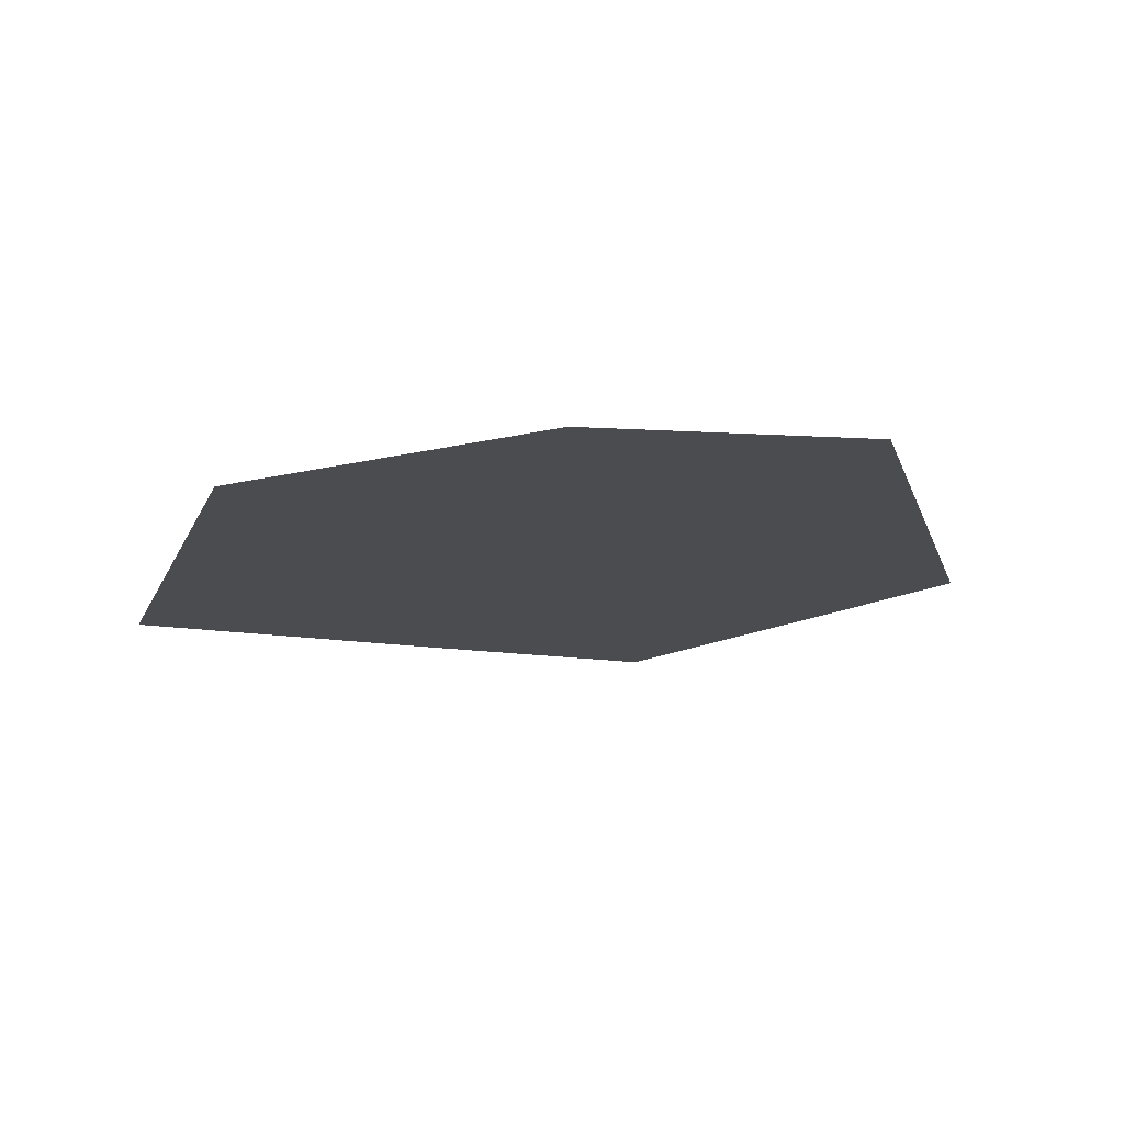
<metadata>
{"format":"obj","ext":"obj","renderer":"f3d","projection":"perspective","resolution":1024,"background":"white","views":[{"elev":-14.7,"azim":-10.8,"up":"+Z"}]}
</metadata>
<code>
v -2.74 0.03539 0
v -2.143 0.03701 0
v -2.779 1.509 0
v 0.7403 -1.301 0
v 0.5206 -1.174 0
v 0.6678 -1.301 0
v -0.1854 2.742 0
v -0.2261 2.608 0
v 0.01943 2.653 0
v -0.2642 2.482 0
v 0.01273 2.447 0
v -0.5224 -0.3509 0
v -0.4811 -0.3508 0
v -0.4812 -0.3103 0
v 0.8257 -1.437 0
v 2.143 -1.302 0
v 1.945 -1.302 0
v 1.946 -1.445 0
v 0.9735 3.326 0
v 0.5753 3.509 0
v 0.432 3.167 0
v -2.798 2.217 0
v -2.802 2.363 0
v -3.505 2.124 0
v -3.505 2.009 0
v 1.636 1.658 0
v 2.13 1.842 0
v 1.612 2.246 0
v -2.957 -0.283 0
v -2.731 -0.2828 0
v -2.735 -0.1613 0
v 0.1563 1.608 0
v 0.9819 1.89 0
v 0.07718 2.212 0
v -1.231 2.677 0
v -1.545 2.789 0
v -1.232 2.677 0
v -0.08453 3.015 0
v -0.0218 2.968 0
v -0.03004 3.031 0
v -0.2111 3.507 0
v -0.2117 3.433 0
v -0.09246 3.507 0
v -2.735 2.385 0
v 0.1036 3.07 0
v 0.5881 2.655 0
v 0.4047 3.159 0
v 0.9794 2.326 0
v 1.1 2.31 0
v 0.9786 2.459 0
v 0.04692 2.443 0
v 0.04274 2.653 0
v 0.03959 2.631 0
v 0.9976 -0.7878 0
v 0.995 -0.3471 0
v 0.4701 -0.7886 0
v -2.005 2.45 0
v -1.406 2.626 0
v -1.943 2.654 0
v -0.0642 3.292 0
v -0.377 3.185 0
v -0.05043 3.186 0
v 0.1166 3.159 0
v -0.1024 3.583 0
v 0.03832 3.051 0
v -0.06565 3.136 0
v -0.04069 3.112 0
v -0.2094 3.724 0
v -0.2831 3.724 0
v -0.2099 3.667 0
v 0.02478 3.434 0
v -0.08278 3.433 0
v -0.01326 3.309 0
v -0.3728 2.595 0
v -0.4897 2.584 0
v -0.4895 2.511 0
v -0.04545 3.148 0
v -0.0165 3.166 0
v -0.1209 3.724 0
v -0.1326 3.814 0
v -0.208 3.906 0
v -0.005039 3.508 0
v 0.0664 3.571 0
v -2.374 -0.2825 0
v 0.04709 3.508 0
v 0.03709 3.475 0
v 0.02245 2.63 0
v -0.3792 3.507 0
v -0.05915 3.724 0
v 0.9769 2.741 0
v 1.277 3.415 0
v 0.1047 3.435 0
v 0.1308 3.493 0
v 0.0885 3.435 0
v 0.1004 3.425 0
v 0.17 3.371 0
v 0.2339 3.321 0
v 0.2174 3.387 0
v 0.05901 3.333 0
v 0.2515 3.345 0
v 0.2377 3.318 0
v 0.1675 3.508 0
v 0.3172 3.436 0
v 0.3693 3.508 0
v 0.1568 3.435 0
v 0.1463 3.363 0
v 0.1304 3.254 0
v 0.4358 3.437 0
v 0.3381 3.24 0
v 0.1601 3.457 0
v 0.2272 3.312 0
v 1.086 2.656 0
v 0.3627 3.436 0
v 0.3026 3.416 0
v 0.262 3.333 0
v 0.8173 2.655 0
v 2.43 2.143 0
v 2.421 1.615 0
v 0.9774 2.656 0
v 2.649 2.661 0
v 2.979 1.18 0
v 5.404 -0.3361 0
v 2.127 2.659 0
v 1.871 3.723 0
v 2.122 3.723 0
v 2.648 4.212 0
v 2.129 2.181 0
v 1.997 -0.3236 0
v 2.017 -0.3446 0
v 2.139 -0.3443 0
v 2.349 2.66 0
v 0.9927 0.04551 0
v 0.4125 -0.3486 0
v 0.489 -0.9324 0
v 0.1128 3.724 0
v 3.672 0.05277 0
v 1.601 3.51 0
v 1.781 3.398 0
v 0.9729 3.426 0
v 2.648 3.723 0
v 2.648 3.512 0
v -0.2044 4.362 0
v -4.18 3.727 0
v -3.505 3.726 0
v -2.838 3.726 0
v -2.802 2.379 0
v -3.505 2.317 0
v -3.505 3.486 0
v -2.81 2.656 0
v -2.816 2.882 0
v -3.505 2.658 0
v -1.861 3.725 0
v 0.2788 4.271 0
v 0.1779 3.435 0
v 0.199 3.724 0
v 0.1818 3.606 0
v 0.1376 3.508 0
v 0.2351 3.724 0
v 2.324 3.723 0
v 2.123 3.664 0
v 2.343 3.512 0
v 0.5255 3.724 0
v 0.9142 3.724 0
v 0.5552 3.508 0
v 0.5291 3.493 0
v -0.3787 3.431 0
v -1.11 2.937 0
v 2.649 1.437 0
v 2.649 2.115 0
v 1.209 3.724 0
v 2.375 3.512 0
v 2.648 3.818 0
v -1.293 2.875 0
v -1.792 2.877 0
v 0.1498 3.387 0
v 0.1184 3.508 0
v 0.9724 3.509 0
v -0.3697 2.16 0
v -0.3712 2.371 0
v -0.4375 2.231 0
v -0.2439 2.661 0
v -0.2489 2.65 0
v -3.505 2.885 0
v -2.826 3.245 0
v -1.16 2.652 0
v -1.001 2.575 0
v -0.98 2.588 0
v -1.072 2.533 0
v -0.1043 3.009 0
v -0.3753 2.951 0
v -0.4366 2.395 0
v -0.4892 2.413 0
v 2.648 4.763 0
v -0.3525 -0.2808 0
v -0.3931 -0.3335 0
v -0.352 -0.3505 0
v -3.505 1.074 0
v -0.5042 2.301 0
v -1.231 2.677 0
v -0.6736 2.479 0
v -0.7329 2.541 0
v -0.874 2.55 0
v -0.912 2.564 0
v -0.8744 2.651 0
v -0.8511 2.665 0
v -0.9434 2.762 0
v -0.4453 2.909 0
v -0.8334 2.554 0
v -0.3732 2.65 0
v -0.4899 2.65 0
v 2.123 3.511 0
v 2.447 3.512 0
v -2.804 -2.801 0
v -3.507 -2.801 0
v -0.2864 -5.456 0
v 2.384 2.66 0
v 2.452 2.939 0
v -0.3752 2.929 0
v -0.4889 2.322 0
v -0.1398 2.892 0
v -0.8377 2.651 0
v -1.317 2.652 0
v -2.505 2.88 0
v -0.2725 -0.2808 0
v -2.827 -2.418 0
v -3.507 -2.422 0
v -0.5919 -0.1612 0
v -0.523 -0.281 0
v -0.5231 -0.2742 0
v -0.5152 -0.281 0
v -0.4813 -0.2809 0
v -1.425 0.03896 0
v -1.067 -0.1612 0
v -1.006 0.04009 0
v -0.4883 2.118 0
v 0.03045 2.569 0
v -0.3721 2.496 0
v -0.3641 2.495 0
v -0.3695 2.135 0
v -0.4888 2.285 0
v -0.3739 2.372 0
v -0.252 2.65 0
v -0.2862 2.603 0
v -0.3212 2.489 0
v -0.305 2.348 0
v -0.3713 2.378 0
v -0.372 2.484 0
v -0.2695 2.604 0
v -2.807 2.549 0
v -3.505 2.576 0
v -0.4813 -0.257 0
v -0.5235 -0.2204 0
v -0.505 -2.407 0
v -1.258 -0.7912 0
v -2.502 -2.417 0
v -0.3679 -0.1612 0
v -0.4122 -0.1612 0
v -0.3728 -0.1949 0
v -1.103 -0.2815 0
v -2.964 -0.1613 0
v -0.4816 -0.1612 0
v -0.524 -0.1612 0
v -1.515 -0.1612 0
v -0.3538 -2.804 0
v -0.3522 -2.864 0
v 0.9447 -2.838 0
v -0.3639 2.154 0
v -0.01674 2.245 0
v -0.0744 1.85 0
v -0.7519 2.561 0
v 0.9887 0.7346 0
v 0.9001 -1.438 0
v 2.439 2.66 0
v 3.272 -2.791 0
v 3.367 -3.285 0
v 3.366 -2.789 0
v -0.4538 -0.2809 0
v -0.3734 -0.3506 0
v 0.3611 0.0438 0
v -0.3383 0.0419 0
v -0.1914 -0.3501 0
v -0.353 -0.2119 0
v -0.4343 -0.3507 0
v -0.3956 -0.3506 0
v -0.3519 -0.3693 0
v -0.3515 -0.4222 0
v 0.07417 -0.7892 0
v -0.3999 -0.3804 0
v -0.5187 -0.7901 0
v 0.3213 -0.7889 0
v -0.5155 -1.172 0
v -0.4597 -0.79 0
v 2.073 -0.7862 0
v -0.3638 -2.407 0
v 2.144 -1.747 0
v 2.128 -1.75 0
v 2.352 -2.495 0
v 1.081 -1.439 0
v 1.947 -1.748 0
v 2.65 -1.009 0
v 2.437 -0.7857 0
v 2.381 -0.7858 0
v 2.651 -1.302 0
v 2.372 -1.302 0
v 1.001 -1.301 0
v 1.001 -1.371 0
v -0.3548 0.04186 0
v -0.4872 1.748 0
v 0.9201 -1.301 0
v 3.172 -3.503 0
v 3.506 -3.502 0
v 1.001 -1.438 0
v 1.951 -2.942 0
v 1.953 -3.442 0
v 2.03 -3.372 0
v -0.3854 -0.2809 0
v 3.617 -0.3405 0
v 4.909 -0.7819 0
v 2.143 -1.446 0
v 2.144 -1.639 0
v 2.172 -1.446 0
v 3.275 -0.3414 0
v 3.554 -0.784 0
v 2.091 -2.59 0
v 2.65 -0.7853 0
v 2.131 1.481 0
v 2.27 -0.7859 0
v 2.141 -0.7861 0
v 2.142 -1.211 0
v 2.65 -0.343 0
v 2.194 -1.302 0
v 2.157 -1.302 0
v 2.293 -0.634 0
v 2.382 -0.7275 0
v 2.388 -0.3436 0
v 2.336 -0.3438 0
v 2.139 -0.4728 0
v -0.354 -0.0658 0
v -0.3533 -0.1612 0
v -1.57 -0.2818 0
v -3.506 -0.2834 0
v -3.506 -2.175 0
v -2.841 -2.186 0
v -2.844 -2.148 0
v -1.799 -0.7921 0
v -2.926 -0.7937 0
v -3.506 -0.7946 0
v 2.176 -1.42 0
v 3.504 -2.587 0
v 3.301 -2.587 0
v 1.002 -1.525 0
v 1.002 -1.59 0
v 2.128 -1.748 0
v 1.003 -1.751 0
v -0.4818 -0.1016 0
v -0.5249 -0.06478 0
v -0.4822 0.04151 0
v 2.651 -2.803 0
v 2.651 -2.589 0
v 2.404 -2.808 0
v 2.65 0.4207 0
v 2.953 0.05082 0
v 2.417 1.379 0
v 2.406 0.7177 0
v 2.582 1.321 0
v 2.649 1.297 0
v 2.65 0.05 0
v 2 -0.3446 0
v 2.395 0.04931 0
v 2.394 0.04931 0
v 2.137 0.04861 0
v 1.644 0.04727 0
v 2.133 1.051 0
v 2.395 0.05645 0
v 2.097 -3.617 0
v 2.652 -4.325 0
v 2.333 -3.663 0
v -2.287 -0.1613 0
v -3.506 -0.1613 0
v 2.652 -3.663 0
v 2.546 -3.678 0
v 2.652 -3.678 0
v 1.936 0.04807 0
v 1.003 -1.752 0
v 1.007 -2.4 0
v 1.947 -1.75 0
v 1.008 -2.593 0
v 1.95 -2.591 0
v 1.01 -2.837 0
v 1.01 -2.838 0
v 1.95 -2.843 0
v 2.901 -2.588 0
v 2.662 -2.803 0
v 2.541 -3.649 0
v 2.544 -3.663 0
v 2.48 0.628 0
v 3.358 -2.177 0
v 2.03 -3.42 0
v 1.98 -3.453 0
v 1.939 -3.454 0
v 1.911 -3.499 0
v 1.953 -3.472 0
v 2.003 -2.591 0
v 2.029 -2.844 0
v -0.3361 -3.5 0
v 1.014 -3.5 0
v 0.01217 -3.566 0
v 2.351 -2.59 0
v 1.965 -2.843 0
v 2.368 -2.59 0
v 2.347 -2.809 0
v 2.03 -3.617 0
v 3.303 -2.573 0
v 3.281 -2.587 0
v 0.7643 -3.596 0
v 1.014 -3.614 0
v -0.2987 -4.971 0
v 2.346 -2.846 0
v 2.092 -2.844 0
v 2.966 -2.797 0
v 2.41 -2.846 0
v 2.342 -3.091 0
v 2.651 -2.813 0
v 1.018 -4.282 0
v 3.151 -3.647 0
v 2.651 -3.007 0
v 1.881 -3.506 0
v 1.865 -3.52 0
v 1.864 -3.531 0
v 2.03 -3.453 0
v 2.096 -3.452 0
v 1.875 -3.454 0
v 1.953 -3.454 0
v 2.096 -3.499 0
v 2.095 -3.377 0
v 2.335 -3.505 0
v 2.34 -3.214 0
v 2.518 -3.505 0
v 2.436 -3.007 0
v 2.03 -3.499 0
v 2.03 -3.506 0
v 2.096 -3.506 0
v 1.901 -3.506 0
v 1.953 -3.506 0
v 1.736 -3.616 0
v 1.017 -4.095 0
v 1.953 -3.499 0
v 1.953 -3.617 0
v 1.867 -3.506 0
v 1.824 -3.558 0
v 1.888 -3.499 0
v 1.868 -3.499 0
v 1.759 -3.616 0
v 0.7755 -3.656 0
v 3.149 -3.664 0
v 2.457 -3.136 0
v 2.652 -3.504 0
v -0.007463 -3.646 0
v 0.7704 -3.675 0
v 2.652 -3.649 0
v 1.851 -3.616 0
v 3.504 -2.786 0
v 2.869 -5.652 0
v -0.007197 -3.655 0
v 2.88 -3.677 0
v 3.503 -2.439 0
v 2.095 -3.314 0
v -3.506 -2.142 0
f 1 2 3
f 4 5 6
f 7 8 9
f 8 10 11
f 12 13 14
f 4 6 15
f 16 17 18
f 19 20 21
f 22 23 24
f 25 22 24
f 26 27 28
f 29 30 31
f 32 33 34
f 35 36 37
f 38 39 40
f 41 42 43
f 22 44 23
f 45 46 47
f 48 49 50
f 51 34 48
f 52 53 46
f 54 55 56
f 57 58 59
f 60 61 62
f 63 45 47
f 64 41 43
f 40 39 65
f 62 61 66
f 67 40 65
f 68 69 70
f 71 72 73
f 74 75 76
f 62 77 78
f 78 77 67
f 70 64 79
f 68 80 81
f 43 82 64
f 82 72 71
f 64 82 83
f 30 84 31
f 85 82 86
f 53 9 87
f 81 69 68
f 88 70 69
f 41 64 70
f 89 79 64
f 19 90 91
f 92 93 94
f 82 43 72
f 92 94 95
f 86 82 71
f 96 97 98
f 94 71 99
f 100 97 101
f 99 71 73
f 102 103 104
f 73 60 62
f 105 92 95
f 106 99 107
f 21 108 109
f 92 105 110
f 111 109 101
f 90 112 91
f 113 103 114
f 114 100 115
f 46 50 116
f 117 27 118
f 119 50 112
f 120 121 122
f 112 28 123
f 49 48 33
f 49 26 28
f 124 125 126
f 117 127 27
f 128 129 130
f 131 123 127
f 55 132 133
f 55 133 56
f 4 134 5
f 80 89 135
f 136 122 121
f 137 91 138
f 139 19 91
f 122 140 141
f 91 112 138
f 142 143 144
f 142 144 145
f 146 147 23
f 148 145 144
f 149 150 151
f 142 152 69
f 142 145 152
f 79 68 70
f 79 80 68
f 85 83 82
f 80 79 89
f 93 92 110
f 153 80 135
f 110 105 154
f 153 135 155
f 156 83 157
f 153 155 158
f 159 160 161
f 153 158 162
f 162 163 153
f 164 165 20
f 166 88 167
f 168 169 118
f 170 124 126
f 159 161 171
f 123 138 112
f 125 159 126
f 159 140 172
f 125 160 159
f 126 172 122
f 60 42 61
f 173 152 174
f 42 72 43
f 42 60 72
f 86 71 94
f 72 60 73
f 175 105 95
f 83 176 157
f 96 154 175
f 156 157 102
f 175 154 105
f 103 113 104
f 98 114 154
f 166 42 88
f 170 20 177
f 104 158 156
f 165 108 21
f 165 113 108
f 178 179 180
f 181 182 8
f 183 184 148
f 7 9 39
f 184 152 145
f 185 186 187
f 184 145 148
f 167 152 173
f 57 3 188
f 61 42 166
f 167 88 152
f 189 66 190
f 88 69 152
f 191 76 192
f 66 77 62
f 78 73 62
f 99 95 94
f 175 95 106
f 106 95 99
f 96 106 111
f 96 175 106
f 96 98 154
f 100 101 115
f 20 165 21
f 91 177 139
f 170 126 193
f 122 172 140
f 20 170 163
f 177 20 139
f 194 195 196
f 25 143 197
f 1 3 197
f 57 44 22
f 198 188 2
f 199 37 185
f 198 200 188
f 76 201 200
f 188 202 203
f 204 205 206
f 206 207 167
f 192 76 200
f 207 61 167
f 200 208 202
f 209 207 210
f 38 66 189
f 61 207 190
f 190 66 61
f 67 77 66
f 111 106 107
f 176 93 157
f 97 96 111
f 78 67 65
f 97 111 101
f 98 97 100
f 98 100 114
f 101 109 115
f 115 108 113
f 108 115 109
f 164 163 162
f 163 164 20
f 153 193 142
f 193 163 170
f 88 41 70
f 88 42 41
f 83 85 176
f 86 94 85
f 94 176 85
f 154 103 102
f 156 135 83
f 176 94 93
f 155 156 158
f 157 93 102
f 165 104 113
f 162 158 104
f 104 164 162
f 164 104 165
f 170 137 124
f 123 28 127
f 177 137 170
f 137 177 91
f 159 172 126
f 211 137 138
f 159 171 212
f 213 214 215
f 159 212 140
f 169 120 117
f 3 25 197
f 24 143 25
f 3 22 25
f 3 57 22
f 58 57 188
f 59 44 57
f 171 216 217
f 35 199 206
f 218 189 190
f 191 192 219
f 189 218 220
f 204 221 205
f 173 35 167
f 37 222 185
f 35 206 167
f 205 207 206
f 207 209 218
f 190 207 218
f 99 78 107
f 216 171 131
f 67 38 40
f 67 66 38
f 63 65 45
f 39 9 52
f 53 52 9
f 65 39 45
f 109 47 21
f 109 63 47
f 20 19 139
f 21 90 19
f 161 160 211
f 125 124 160
f 137 160 124
f 160 137 211
f 143 183 148
f 147 24 23
f 151 150 183
f 222 59 58
f 149 223 150
f 59 174 223
f 36 174 59
f 36 173 174
f 194 196 224
f 225 226 214
f 227 228 229
f 2 188 3
f 230 14 231
f 232 233 234
f 235 198 2
f 8 11 236
f 237 238 74
f 178 235 239
f 210 207 221
f 240 198 235
f 207 205 221
f 179 241 180
f 242 209 243
f 244 245 10
f 74 210 75
f 246 247 191
f 38 220 39
f 248 10 8
f 7 181 8
f 9 8 87
f 220 7 39
f 104 156 102
f 78 63 107
f 78 65 63
f 63 111 107
f 111 63 109
f 113 114 115
f 103 154 114
f 146 249 250
f 183 143 151
f 250 149 151
f 59 222 36
f 149 59 223
f 59 149 44
f 185 204 206
f 204 185 187
f 204 208 221
f 74 243 209
f 181 209 242
f 220 38 189
f 242 182 181
f 242 243 248
f 229 251 252
f 253 254 255
f 230 231 251
f 256 257 258
f 227 233 259
f 260 31 1
f 252 261 262
f 232 2 263
f 264 265 266
f 240 235 180
f 245 267 268
f 268 51 11
f 241 219 180
f 239 269 267
f 246 245 244
f 267 269 268
f 181 218 209
f 11 51 236
f 87 8 236
f 182 242 248
f 78 99 73
f 131 171 161
f 89 83 135
f 89 64 83
f 80 153 142
f 163 193 153
f 206 199 185
f 35 37 199
f 250 147 146
f 143 24 147
f 44 146 23
f 44 149 249
f 186 188 203
f 200 198 192
f 270 208 201
f 202 188 200
f 247 238 237
f 210 221 270
f 243 74 238
f 209 210 74
f 182 248 8
f 181 220 218
f 236 53 87
f 236 51 46
f 187 203 204
f 187 186 203
f 203 208 204
f 208 203 202
f 247 76 191
f 75 201 76
f 76 237 74
f 76 247 237
f 238 244 243
f 238 247 244
f 245 11 10
f 268 34 51
f 112 50 49
f 119 90 116
f 112 49 28
f 33 32 271
f 226 143 214
f 28 27 127
f 121 169 168
f 272 4 15
f 273 217 216
f 117 118 169
f 45 52 46
f 45 39 52
f 236 46 53
f 51 48 46
f 21 116 90
f 46 48 50
f 50 119 116
f 112 90 119
f 117 131 127
f 211 138 123
f 216 131 117
f 274 275 276
f 273 216 117
f 75 270 201
f 120 273 117
f 217 212 171
f 251 277 258
f 234 233 227
f 229 252 227
f 278 196 195
f 279 280 281
f 194 224 282
f 231 14 277
f 283 284 195
f 251 231 277
f 281 285 286
f 277 14 283
f 281 286 287
f 286 285 288
f 251 258 257
f 254 289 259
f 230 251 229
f 228 12 230
f 277 283 195
f 229 228 230
f 283 288 284
f 13 283 14
f 284 278 195
f 13 288 283
f 285 278 288
f 13 12 288
f 290 134 56
f 291 287 292
f 5 134 290
f 292 289 291
f 291 254 253
f 17 293 54
f 294 5 291
f 295 296 297
f 298 299 18
f 300 301 302
f 17 298 18
f 303 300 304
f 305 298 17
f 304 300 302
f 306 298 305
f 307 239 308
f 272 306 309
f 310 311 275
f 312 306 272
f 313 314 315
f 277 316 258
f 186 58 188
f 305 54 309
f 58 186 222
f 279 281 133
f 317 318 122
f 319 320 321
f 322 323 317
f 324 297 296
f 323 325 300
f 27 326 118
f 327 328 329
f 325 322 330
f 331 329 332
f 333 334 335
f 329 16 332
f 334 301 325
f 17 16 329
f 336 333 335
f 327 302 334
f 333 337 328
f 134 54 56
f 305 17 54
f 133 290 56
f 287 5 290
f 224 338 339
f 287 286 292
f 291 289 254
f 291 5 287
f 259 340 254
f 29 260 341
f 342 343 344
f 345 84 346
f 84 30 346
f 341 143 347
f 142 81 80
f 142 69 81
f 254 340 345
f 259 233 263
f 259 263 340
f 233 232 263
f 308 232 234
f 178 180 235
f 239 235 308
f 239 267 178
f 232 235 2
f 235 232 308
f 191 241 246
f 191 219 241
f 247 246 244
f 241 179 246
f 244 248 243
f 248 244 10
f 220 181 7
f 155 135 156
f 16 18 319
f 15 6 294
f 16 319 348
f 349 350 276
f 319 321 348
f 312 272 351
f 16 348 332
f 298 312 351
f 348 331 332
f 352 298 351
f 320 299 353
f 352 354 298
f 309 306 305
f 312 298 306
f 309 134 4
f 134 309 54
f 290 281 287
f 281 290 133
f 281 280 224
f 251 257 261
f 224 339 282
f 245 268 11
f 261 257 355
f 338 224 280
f 339 338 256
f 356 227 262
f 338 357 355
f 234 227 356
f 126 122 193
f 358 359 360
f 361 362 121
f 323 318 317
f 363 364 365
f 325 323 322
f 327 304 302
f 334 325 330
f 130 337 336
f 365 366 168
f 333 328 327
f 367 330 362
f 368 337 129
f 369 335 330
f 293 337 368
f 369 370 335
f 293 368 54
f 370 371 336
f 368 55 54
f 326 363 118
f 285 196 278
f 288 278 284
f 281 196 285
f 196 281 224
f 230 12 14
f 179 178 245
f 289 12 259
f 280 307 338
f 102 110 154
f 102 93 110
f 47 116 21
f 116 47 46
f 279 132 271
f 372 55 368
f 271 372 373
f 336 371 130
f 374 369 367
f 136 322 317
f 375 376 377
f 18 320 319
f 374 367 361
f 330 322 362
f 136 362 322
f 361 367 362
f 346 29 347
f 1 378 2
f 346 30 29
f 84 378 31
f 84 340 378
f 340 84 345
f 259 228 227
f 228 259 12
f 258 316 282
f 277 195 316
f 316 194 282
f 316 195 194
f 258 339 256
f 258 282 339
f 338 307 357
f 338 257 256
f 262 261 355
f 252 251 261
f 356 262 355
f 227 252 262
f 263 378 340
f 378 263 2
f 379 260 1
f 29 31 260
f 362 136 121
f 317 122 136
f 374 370 369
f 369 330 367
f 380 381 382
f 370 336 335
f 371 370 374
f 371 128 130
f 353 295 320
f 383 128 371
f 26 271 373
f 372 368 128
f 373 372 383
f 132 55 372
f 271 132 372
f 279 133 132
f 355 257 338
f 279 32 280
f 357 307 308
f 357 356 355
f 234 357 308
f 234 356 357
f 379 1 197
f 31 378 1
f 221 208 270
f 208 200 201
f 198 219 192
f 219 240 180
f 219 198 240
f 245 178 267
f 61 166 167
f 34 269 32
f 34 268 269
f 33 271 26
f 32 279 271
f 372 128 383
f 368 129 128
f 129 337 130
f 293 328 337
f 301 334 302
f 336 337 333
f 335 334 330
f 333 327 334
f 323 300 303
f 325 301 300
f 49 33 26
f 48 34 33
f 354 299 298
f 272 15 352
f 384 299 354
f 351 272 352
f 385 386 384
f 352 15 354
f 387 388 385
f 354 15 384
f 389 388 387
f 384 15 294
f 390 391 389
f 294 6 5
f 18 299 320
f 387 385 294
f 320 295 321
f 264 266 294
f 386 299 384
f 294 266 387
f 392 359 393
f 387 266 389
f 296 353 299
f 344 345 346
f 394 377 395
f 264 294 253
f 345 255 254
f 294 385 384
f 292 288 289
f 289 288 12
f 288 292 286
f 269 280 32
f 143 148 144
f 183 150 184
f 223 184 150
f 36 35 173
f 184 174 152
f 174 184 223
f 37 36 222
f 245 246 179
f 26 326 27
f 26 373 326
f 118 363 168
f 326 373 363
f 363 365 168
f 396 374 361
f 303 359 397
f 121 168 366
f 398 314 399
f 400 401 402
f 403 404 324
f 293 17 329
f 386 403 296
f 296 403 324
f 388 386 385
f 296 299 386
f 388 403 386
f 295 353 296
f 405 406 266
f 266 406 390
f 405 407 406
f 294 291 253
f 264 255 213
f 255 225 213
f 255 345 344
f 343 226 225
f 342 143 226
f 391 388 389
f 297 324 408
f 391 409 388
f 297 408 410
f 388 409 403
f 297 410 359
f 411 408 324
f 375 412 376
f 411 410 408
f 359 392 397
f 360 359 410
f 413 414 350
f 392 414 397
f 413 350 349
f 397 323 303
f 318 311 122
f 276 350 274
f 358 393 359
f 415 416 406
f 253 255 264
f 405 213 417
f 418 360 411
f 360 410 411
f 419 418 411
f 392 393 420
f 418 421 360
f 392 420 414
f 360 421 358
f 420 274 414
f 419 422 418
f 393 358 423
f 414 274 350
f 424 417 215
f 425 311 310
f 426 420 393
f 389 266 390
f 265 405 266
f 427 428 429
f 409 404 403
f 398 430 431
f 404 419 324
f 314 432 400
f 419 411 324
f 313 391 390
f 402 433 400
f 431 430 434
f 435 436 437
f 431 435 398
f 436 438 437
f 439 426 423
f 420 310 274
f 315 314 398
f 440 434 430
f 390 432 313
f 441 442 434
f 435 315 398
f 443 444 401
f 406 432 390
f 424 445 446
f 399 440 430
f 426 310 420
f 447 440 399
f 447 444 440
f 401 447 402
f 444 443 448
f 449 450 428
f 451 452 427
f 452 451 432
f 445 450 452
f 406 452 432
f 453 445 424
f 454 415 407
f 265 213 405
f 455 311 425
f 275 274 310
f 456 457 426
f 438 394 457
f 456 438 457
f 436 377 438
f 442 436 434
f 375 377 436
f 440 441 434
f 375 436 442
f 401 444 447
f 444 448 441
f 440 444 441
f 401 451 443
f 427 443 451
f 427 429 443
f 449 427 452
f 449 428 427
f 406 445 452
f 412 448 376
f 407 415 406
f 454 416 415
f 458 407 405
f 459 446 416
f 441 412 442
f 460 425 457
f 461 376 448
f 375 442 412
f 424 376 461
f 412 441 448
f 424 461 453
f 448 443 429
f 429 450 461
f 445 416 446
f 450 445 453
f 406 416 445
f 462 349 276
f 310 457 425
f 394 460 457
f 380 455 460
f 424 463 376
f 395 380 460
f 458 454 407
f 459 416 454
f 464 458 405
f 377 376 381
f 318 462 311
f 425 460 455
f 394 395 460
f 465 455 380
f 438 377 394
f 376 463 455
f 458 459 454
f 458 464 459
f 417 464 405
f 466 318 397
f 382 465 380
f 382 376 465
f 395 381 380
f 381 376 382
f 349 466 413
f 318 323 397
f 397 413 466
f 397 414 413
f 310 426 457
f 423 421 439
f 422 437 456
f 437 438 456
f 439 422 456
f 313 404 409
f 422 467 437
f 313 409 391
f 467 315 435
f 399 430 398
f 399 402 447
f 399 433 402
f 448 429 461
f 450 453 461
f 428 450 429
f 449 452 450
f 393 423 426
f 213 225 214
f 446 417 424
f 417 446 464
f 464 446 459
f 358 421 423
f 418 439 421
f 456 426 439
f 418 422 439
f 467 435 437
f 419 467 422
f 131 161 123
f 239 307 269
f 123 161 211
f 433 314 400
f 433 399 314
f 400 451 401
f 451 400 432
f 424 215 463
f 417 213 215
f 275 311 462
f 318 466 349
f 275 462 276
f 318 349 462
f 465 376 455
f 311 463 122
f 311 455 463
f 122 141 120
f 140 212 141
f 121 120 169
f 141 212 217
f 366 361 121
f 327 331 304
f 361 366 396
f 364 363 373
f 364 374 396
f 374 364 371
f 304 297 303
f 303 297 359
f 293 329 328
f 395 377 381
f 373 371 364
f 304 331 348
f 297 321 295
f 297 348 321
f 348 297 304
f 371 373 383
f 436 431 434
f 436 435 431
f 365 396 366
f 396 365 364
f 331 327 329
f 314 313 432
f 269 307 280
f 264 213 265
f 250 249 149
f 146 44 249
f 255 343 225
f 468 347 143
f 255 344 343
f 346 347 468
f 343 342 226
f 344 346 468
f 342 468 143
f 342 344 468
f 29 341 347
f 379 143 341
f 143 379 197
f 341 260 379
f 143 250 151
f 143 147 250
f 120 217 273
f 120 141 217
f 404 467 419
f 404 315 467
f 315 404 313
f 4 272 309
f 222 186 185
f 270 75 210

</code>
